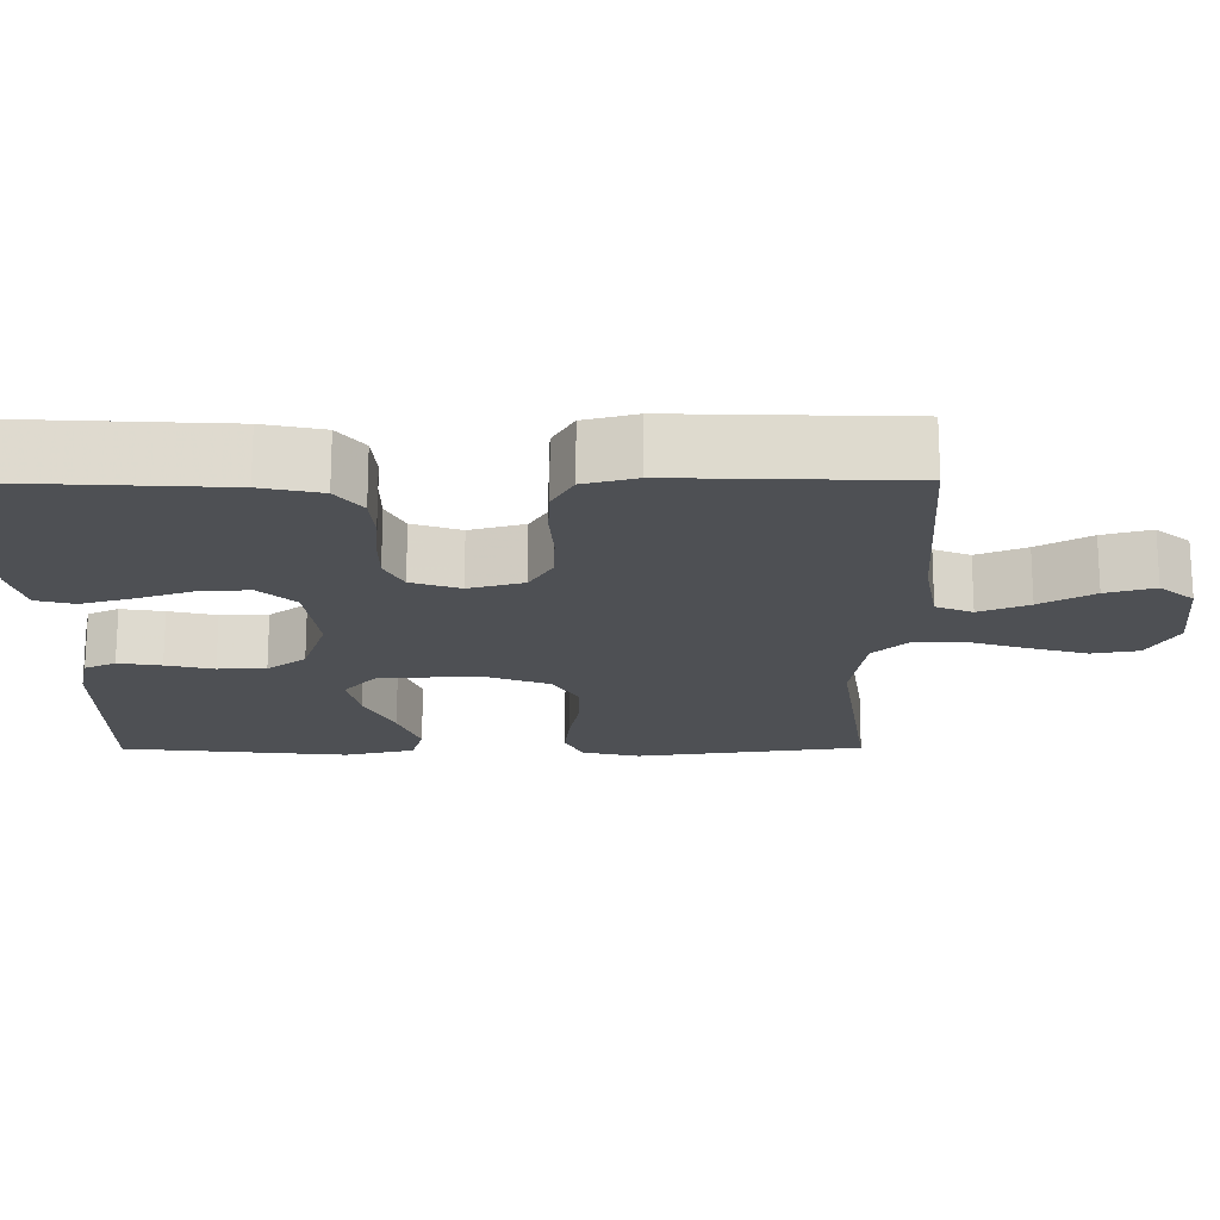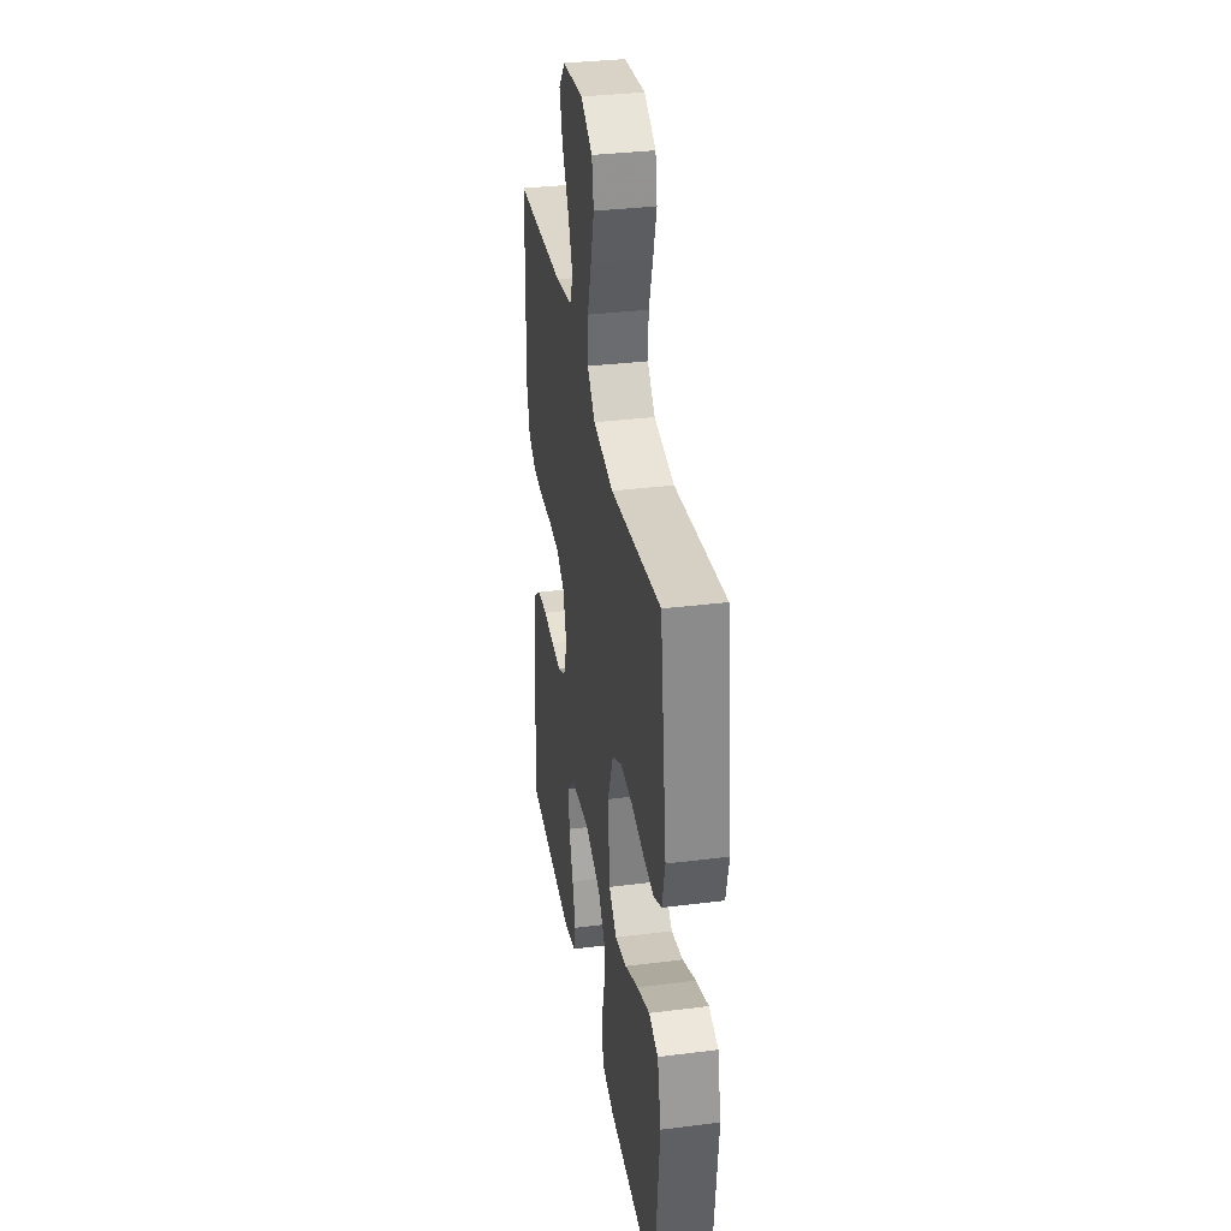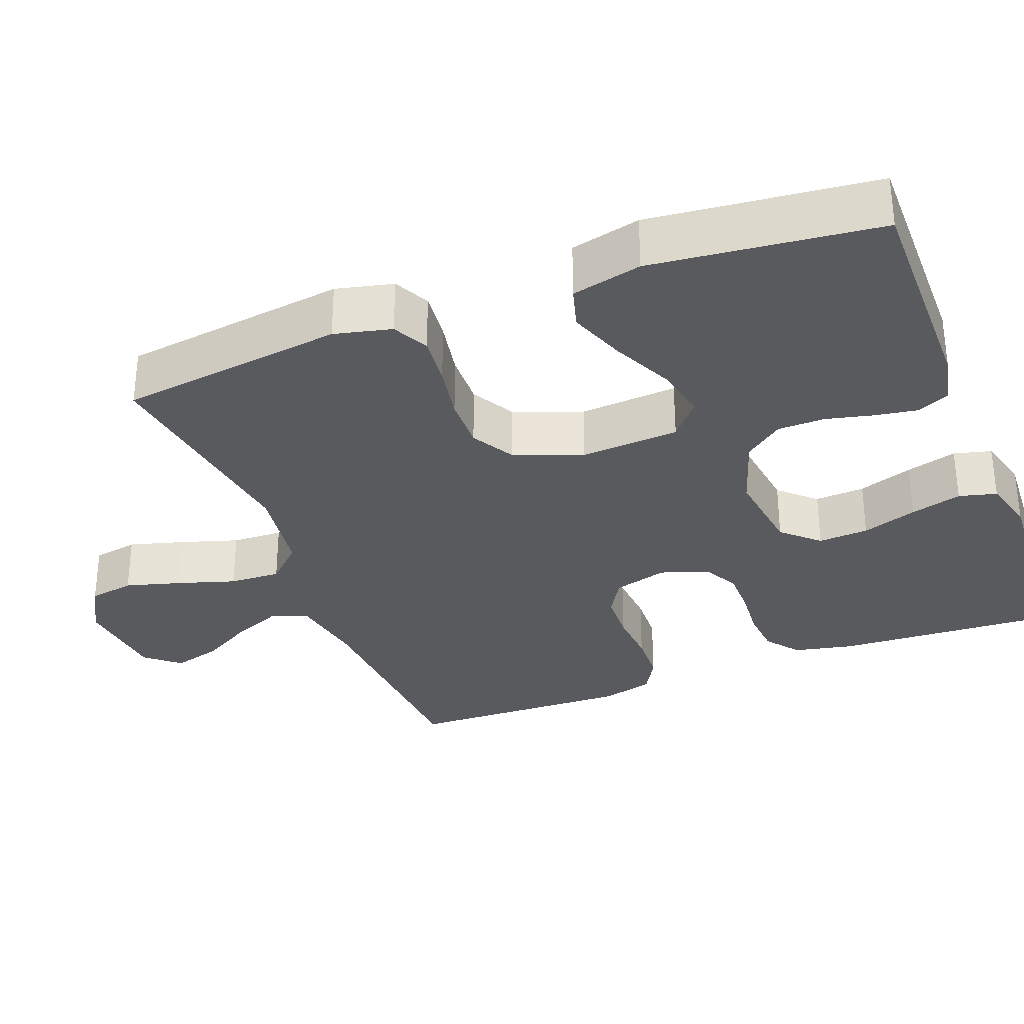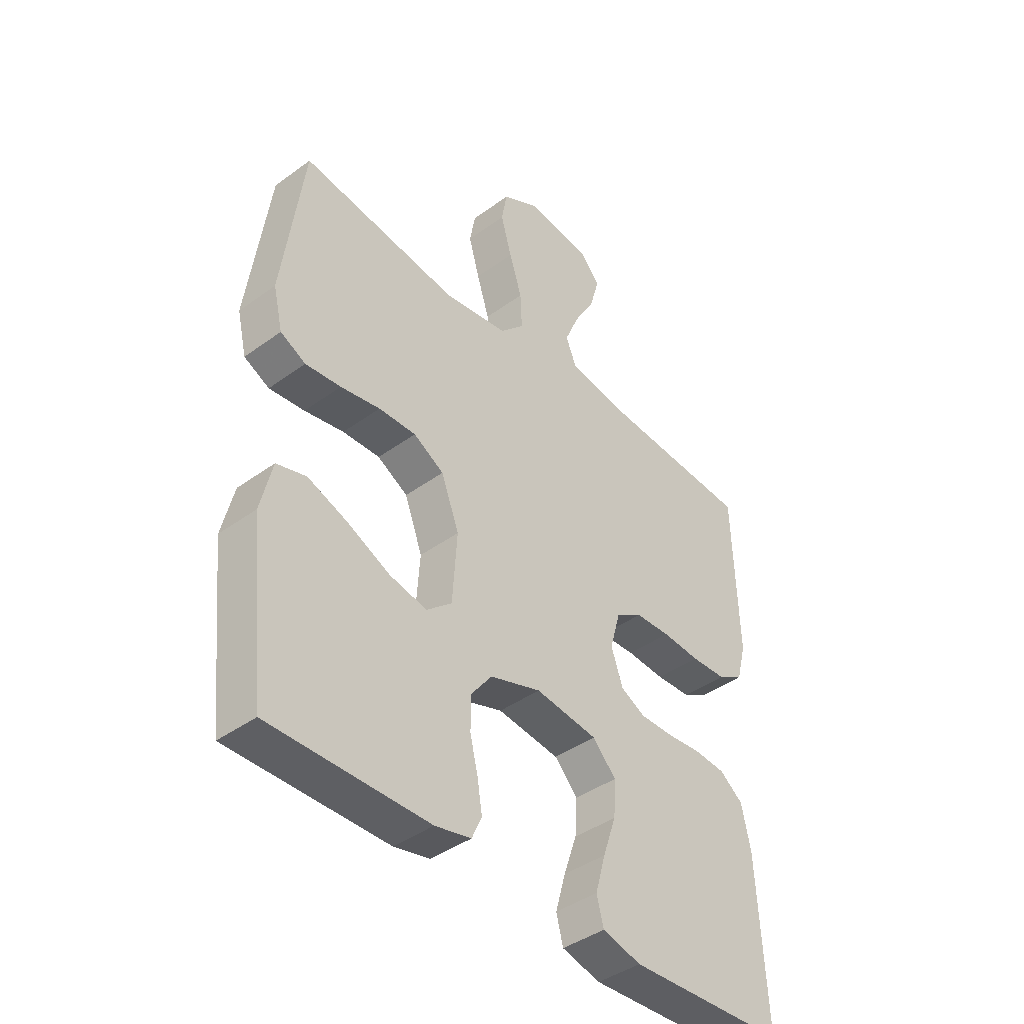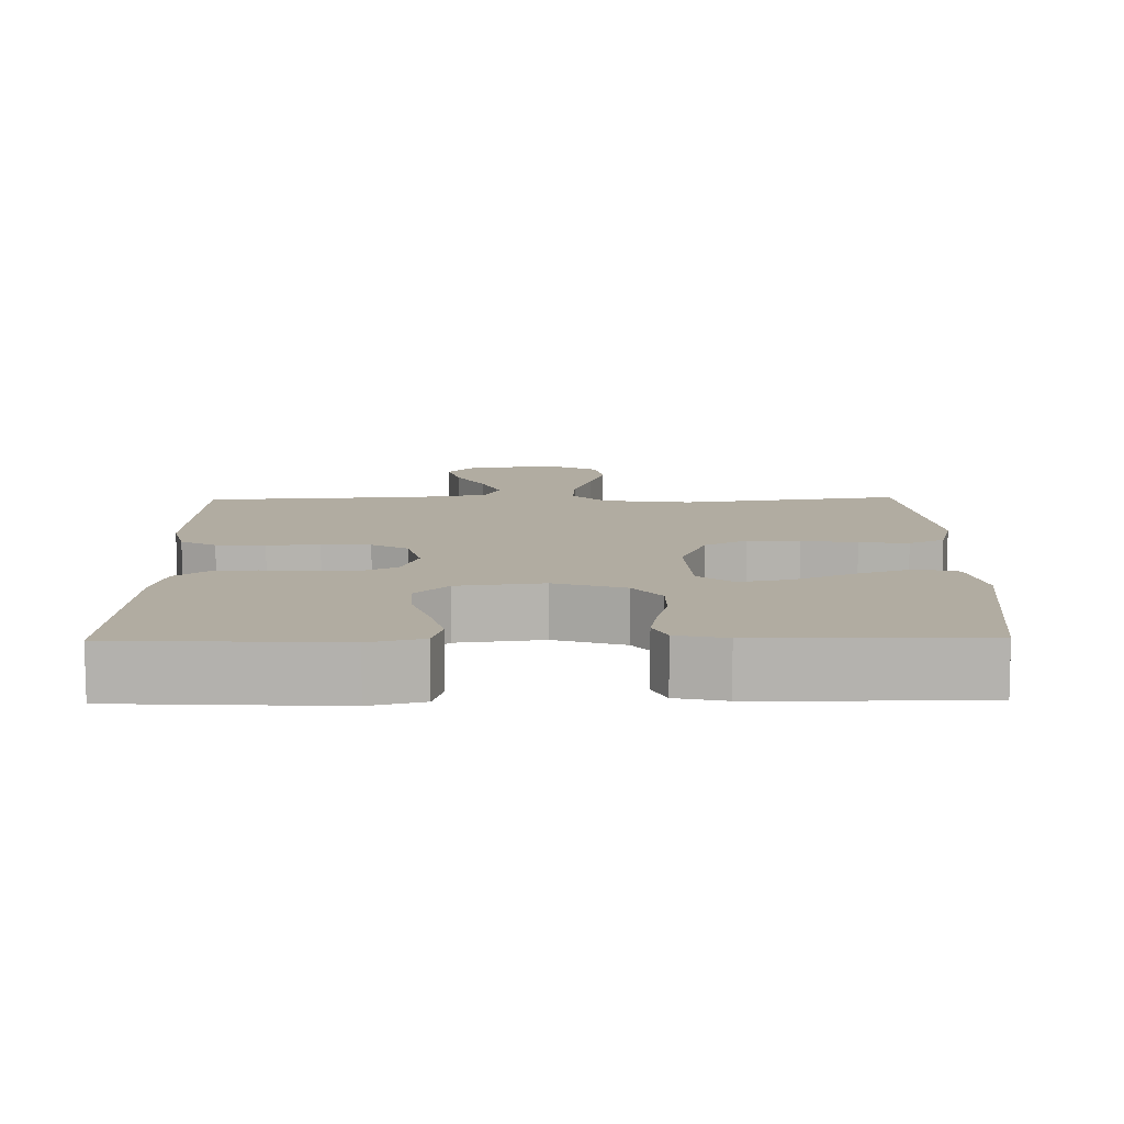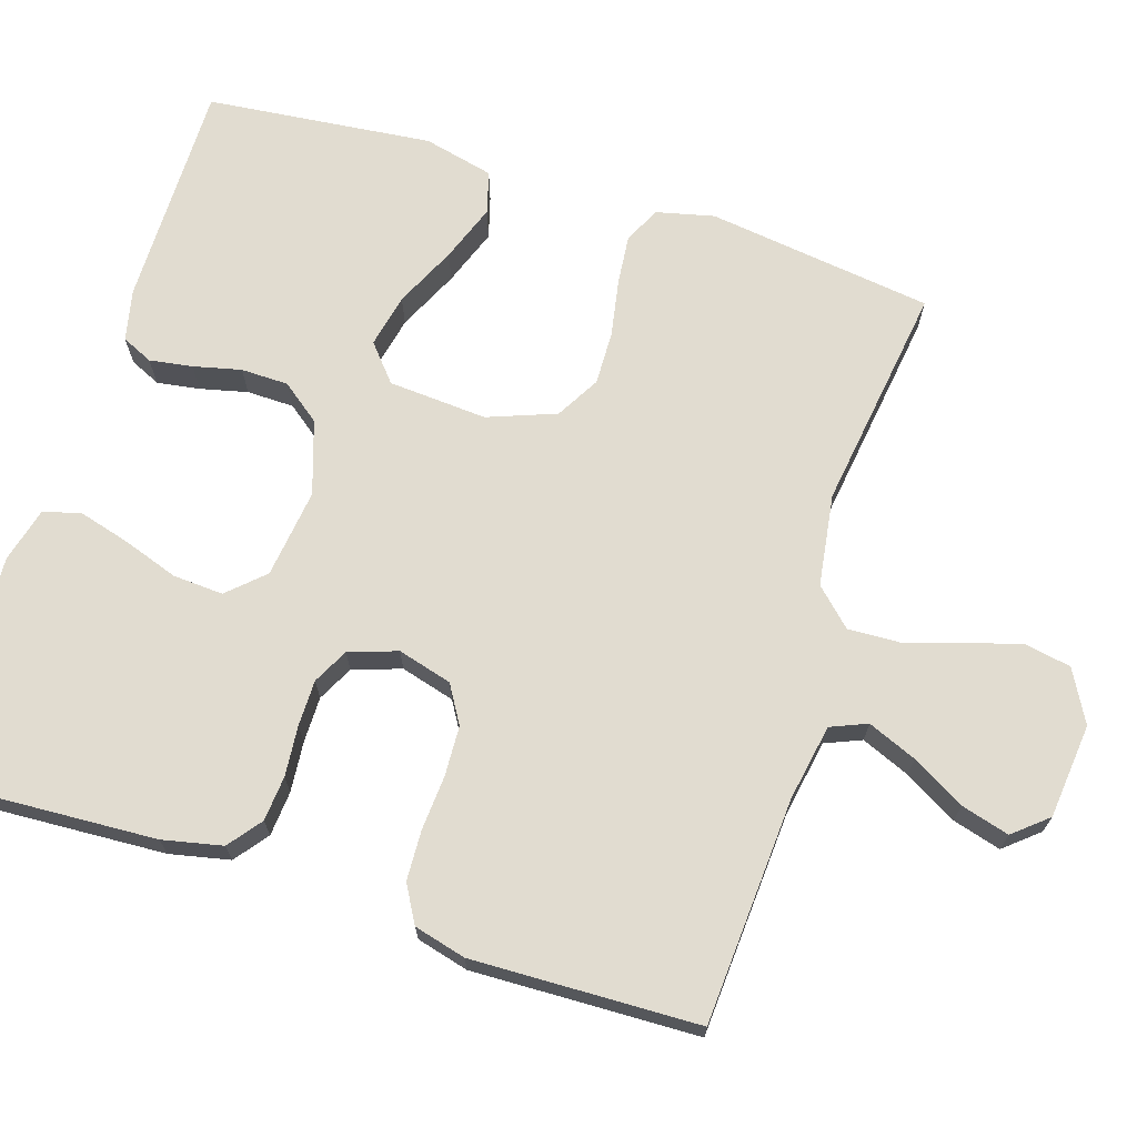
<metadata>
{"format":"obj","ext":"obj","renderer":"f3d","projection":"perspective","resolution":1024,"background":"white","views":[{"elev":-18.5,"azim":-89.7,"up":"+Y"},{"elev":34.2,"azim":80.4,"up":"+Z"},{"elev":-31.7,"azim":111.1,"up":"+Y"},{"elev":-41.8,"azim":131.3,"up":"+Z"},{"elev":-79.8,"azim":0.2,"up":"+Z"},{"elev":69.4,"azim":-72.3,"up":"+Y"}]}
</metadata>
<code>
v 0.5 0.07 0.5
v 0.54 0.07 0.2
v 0.522 0.07 0.124
v 0.474 0.07 0.1
v 0.407 0.07 0.107
v 0.332 0.07 0.121
v 0.261 0.07 0.123
v 0.203 0.07 0.09
v 0.169 0.07 0
v 0.178 0.07 -0.131
v 0.226 0.07 -0.172
v 0.297 0.07 -0.157
v 0.378 0.07 -0.119
v 0.454 0.07 -0.091
v 0.51 0.07 -0.107
v 0.532 0.07 -0.2
v 0.5 0.07 -0.5
v 0.2 0.07 -0.498
v 0.132 0.07 -0.483
v 0.113 0.07 -0.442
v 0.122 0.07 -0.385
v 0.137 0.07 -0.322
v 0.136 0.07 -0.259
v 0.097 0.07 -0.208
v 0 0.07 -0.176
v -0.118 0.07 -0.191
v -0.162 0.07 -0.238
v -0.158 0.07 -0.305
v -0.133 0.07 -0.378
v -0.114 0.07 -0.446
v -0.127 0.07 -0.496
v -0.2 0.07 -0.515
v -0.5 0.07 -0.5
v -0.484 0.07 -0.2
v -0.467 0.07 -0.121
v -0.423 0.07 -0.087
v -0.363 0.07 -0.082
v -0.296 0.07 -0.088
v -0.235 0.07 -0.088
v -0.188 0.07 -0.064
v -0.166 0.07 0
v -0.186 0.07 0.072
v -0.236 0.07 0.102
v -0.303 0.07 0.105
v -0.375 0.07 0.1
v -0.442 0.07 0.103
v -0.491 0.07 0.131
v -0.509 0.07 0.2
v -0.5 0.07 0.5
v -0.2 0.07 0.518
v -0.099 0.07 0.536
v -0.079 0.07 0.584
v -0.106 0.07 0.649
v -0.146 0.07 0.719
v -0.164 0.07 0.783
v -0.126 0.07 0.828
v 0 0.07 0.841
v 0.069 0.07 0.803
v 0.08 0.07 0.742
v 0.059 0.07 0.668
v 0.035 0.07 0.592
v 0.032 0.07 0.524
v 0.078 0.07 0.476
v 0.2 0.07 0.458
v 0.5 0 0.5
v 0.54 0 0.2
v 0.522 0 0.124
v 0.474 0 0.1
v 0.407 0 0.107
v 0.332 0 0.121
v 0.261 0 0.123
v 0.203 0 0.09
v 0.169 0 0
v 0.178 0 -0.131
v 0.226 0 -0.172
v 0.297 0 -0.157
v 0.378 0 -0.119
v 0.454 0 -0.091
v 0.51 0 -0.107
v 0.532 0 -0.2
v 0.5 0 -0.5
v 0.2 0 -0.498
v 0.132 0 -0.483
v 0.113 0 -0.442
v 0.122 0 -0.385
v 0.137 0 -0.322
v 0.136 0 -0.259
v 0.097 0 -0.208
v 0 0 -0.176
v -0.118 0 -0.191
v -0.162 0 -0.238
v -0.158 0 -0.305
v -0.133 0 -0.378
v -0.114 0 -0.446
v -0.127 0 -0.496
v -0.2 0 -0.515
v -0.5 0 -0.5
v -0.484 0 -0.2
v -0.467 0 -0.121
v -0.423 0 -0.087
v -0.363 0 -0.082
v -0.296 0 -0.088
v -0.235 0 -0.088
v -0.188 0 -0.064
v -0.166 0 0
v -0.186 0 0.072
v -0.236 0 0.102
v -0.303 0 0.105
v -0.375 0 0.1
v -0.442 0 0.103
v -0.491 0 0.131
v -0.509 0 0.2
v -0.5 0 0.5
v -0.2 0 0.518
v -0.099 0 0.536
v -0.079 0 0.584
v -0.106 0 0.649
v -0.146 0 0.719
v -0.164 0 0.783
v -0.126 0 0.828
v 0 0 0.841
v 0.069 0 0.803
v 0.08 0 0.742
v 0.059 0 0.668
v 0.035 0 0.592
v 0.032 0 0.524
v 0.078 0 0.476
v 0.2 0 0.458
f 58 59 60 61
f 56 57 58 61
f 56 61 62
f 53 54 55 56
f 52 53 56 62
f 51 52 62 63
f 47 48 49 50
f 47 50 51 63
f 44 45 46 47
f 43 44 47 63
f 35 36 37 38
f 35 38 39
f 34 35 39
f 33 34 39
f 32 33 39 40
f 28 29 30 31
f 28 31 32
f 27 28 32 40
f 19 20 21 22
f 17 18 19 22
f 17 22 23
f 16 17 23 24
f 12 13 14 15
f 12 15 16 24
f 3 4 5 6
f 3 6 7
f 64 1 2 3
f 64 3 7
f 42 43 63 64
f 41 42 64 7
f 26 27 40 41
f 25 26 41
f 11 12 24
f 10 11 24 25
f 9 10 25 41
f 41 7 8
f 8 9 41
f 125 124 123 122
f 125 122 121 120
f 126 125 120
f 120 119 118 117
f 126 120 117 116
f 127 126 116 115
f 114 113 112 111
f 127 115 114 111
f 111 110 109 108
f 127 111 108 107
f 102 101 100 99
f 103 102 99
f 103 99 98
f 103 98 97
f 104 103 97 96
f 95 94 93 92
f 96 95 92
f 104 96 92 91
f 86 85 84 83
f 86 83 82 81
f 87 86 81
f 88 87 81 80
f 79 78 77 76
f 88 80 79 76
f 70 69 68 67
f 71 70 67
f 67 66 65 128
f 71 67 128
f 128 127 107 106
f 71 128 106 105
f 105 104 91 90
f 105 90 89
f 88 76 75
f 89 88 75 74
f 105 89 74 73
f 72 71 105
f 105 73 72
f 1 65 66 2
f 2 66 67 3
f 3 67 68 4
f 4 68 69 5
f 5 69 70 6
f 6 70 71 7
f 7 71 72 8
f 8 72 73 9
f 9 73 74 10
f 10 74 75 11
f 11 75 76 12
f 12 76 77 13
f 13 77 78 14
f 14 78 79 15
f 15 79 80 16
f 16 80 81 17
f 17 81 82 18
f 18 82 83 19
f 19 83 84 20
f 20 84 85 21
f 21 85 86 22
f 22 86 87 23
f 23 87 88 24
f 24 88 89 25
f 25 89 90 26
f 26 90 91 27
f 27 91 92 28
f 28 92 93 29
f 29 93 94 30
f 30 94 95 31
f 31 95 96 32
f 32 96 97 33
f 33 97 98 34
f 34 98 99 35
f 35 99 100 36
f 36 100 101 37
f 37 101 102 38
f 38 102 103 39
f 39 103 104 40
f 40 104 105 41
f 41 105 106 42
f 42 106 107 43
f 43 107 108 44
f 44 108 109 45
f 45 109 110 46
f 46 110 111 47
f 47 111 112 48
f 48 112 113 49
f 49 113 114 50
f 50 114 115 51
f 51 115 116 52
f 52 116 117 53
f 53 117 118 54
f 54 118 119 55
f 55 119 120 56
f 56 120 121 57
f 57 121 122 58
f 58 122 123 59
f 59 123 124 60
f 60 124 125 61
f 61 125 126 62
f 62 126 127 63
f 63 127 128 64
f 64 128 65 1

</code>
